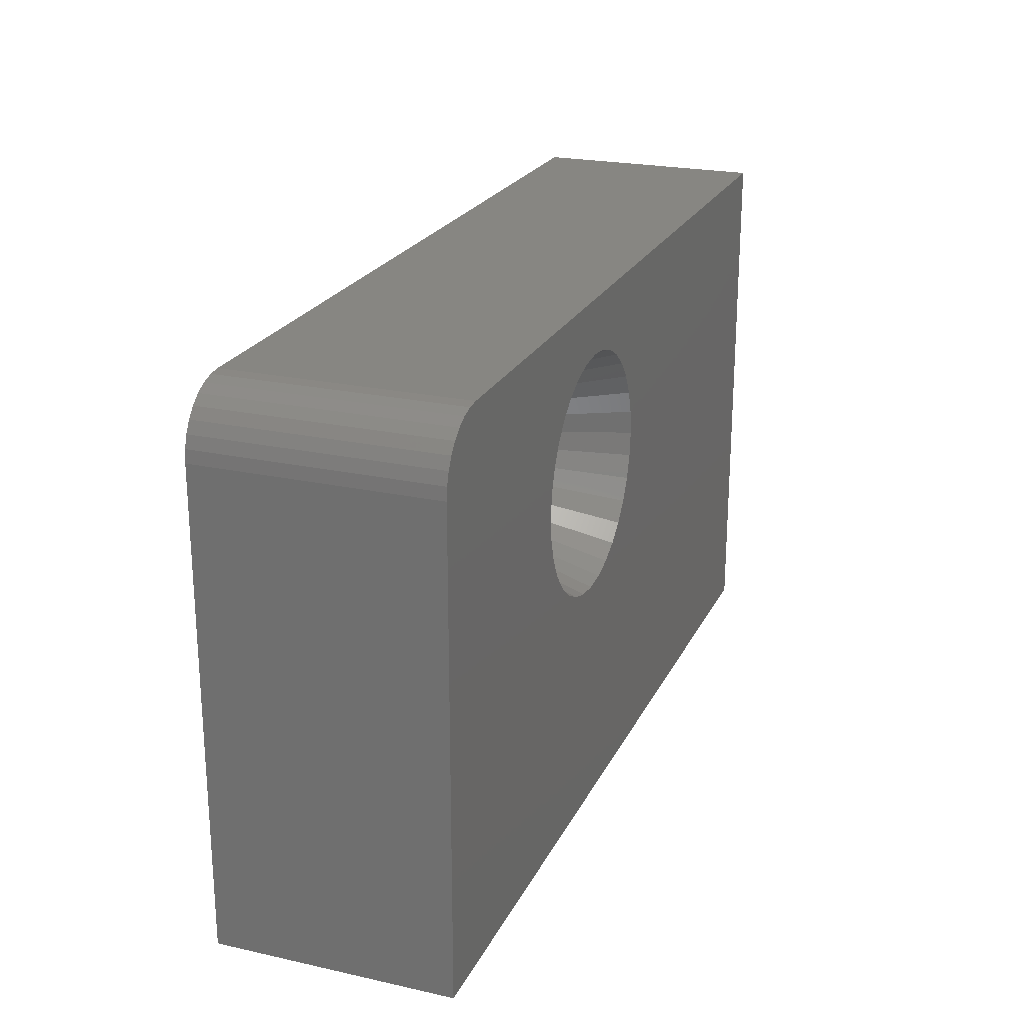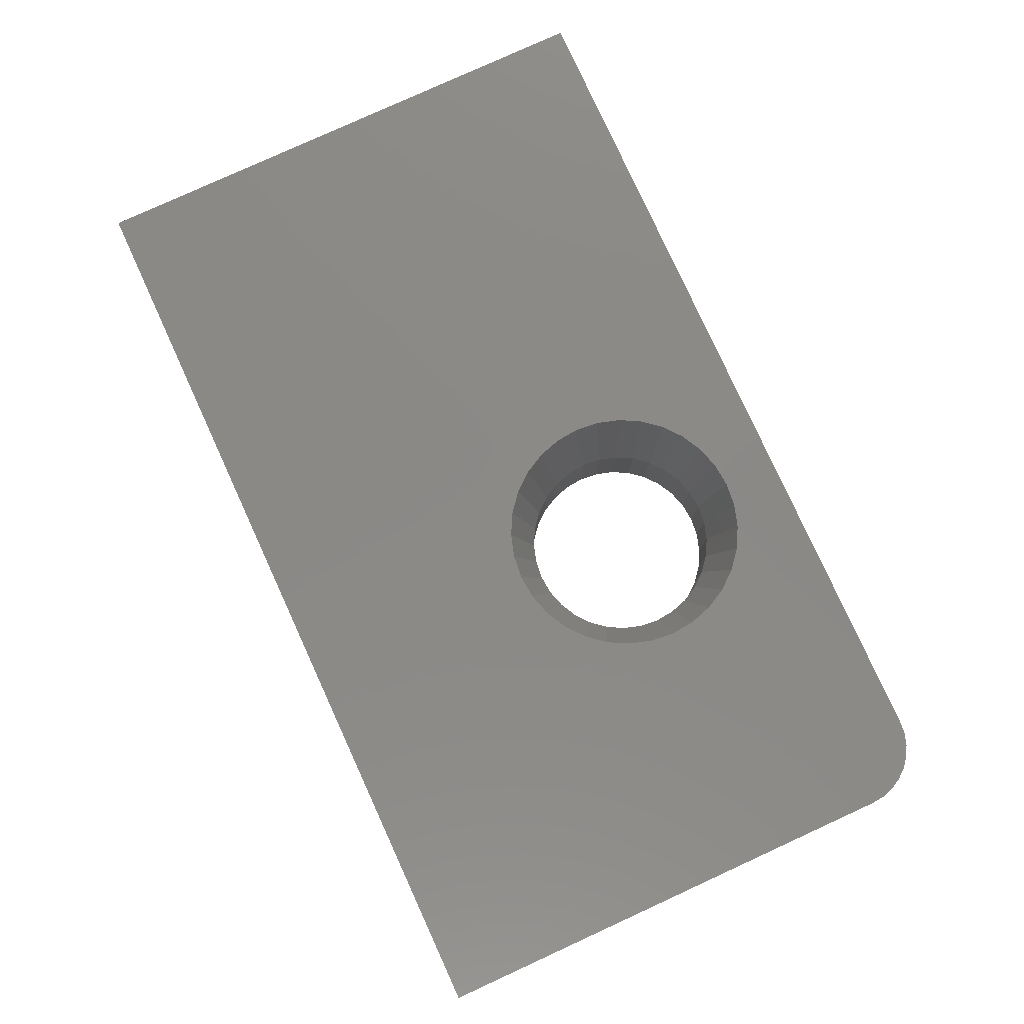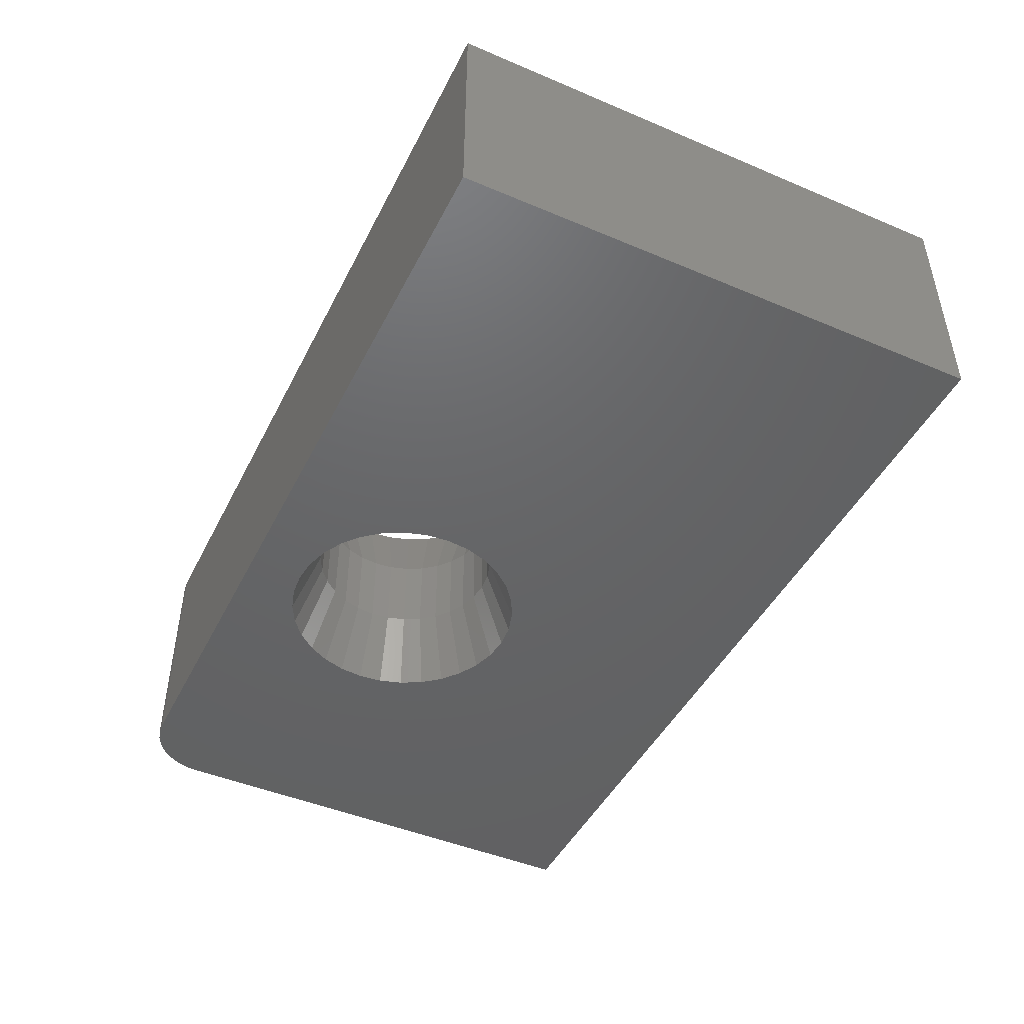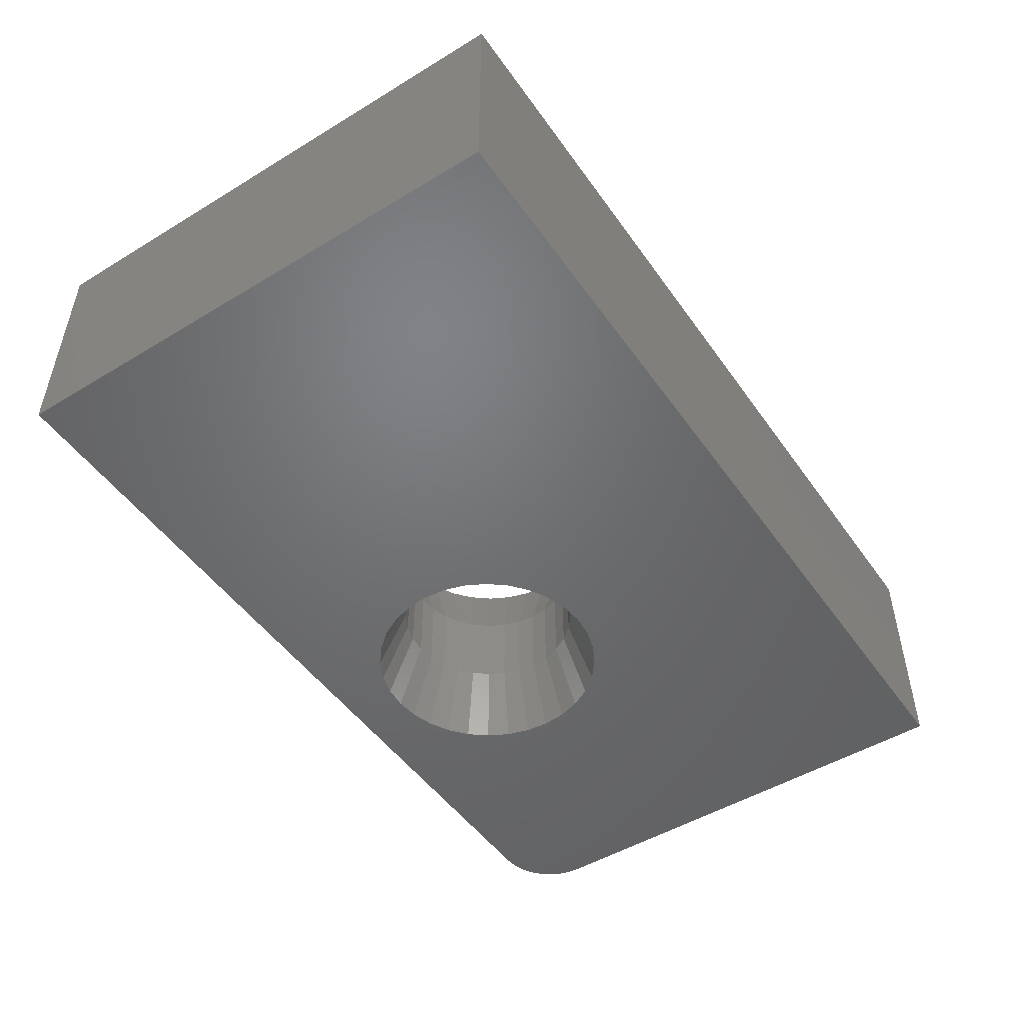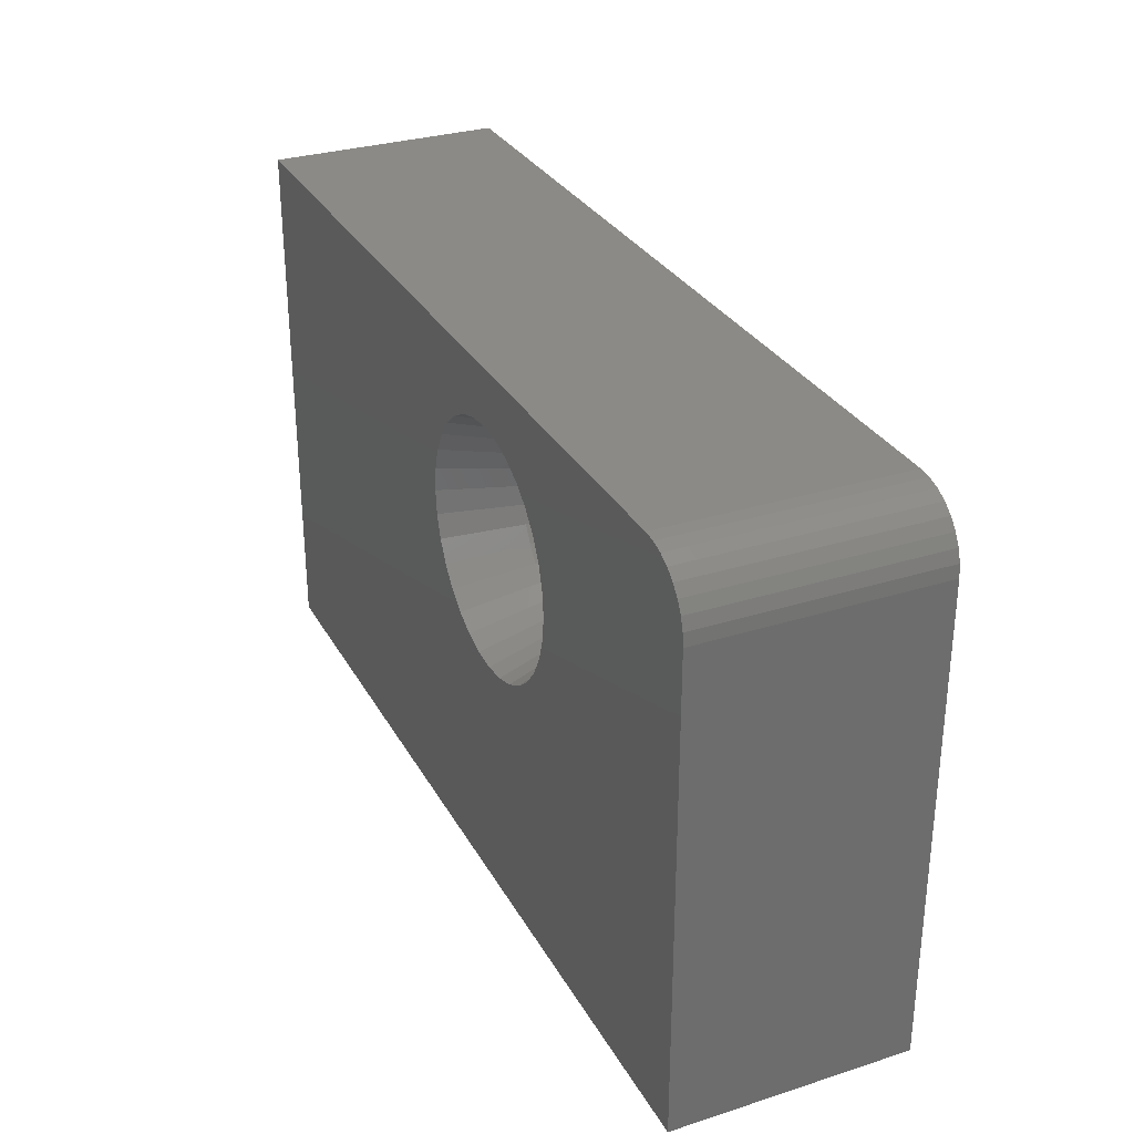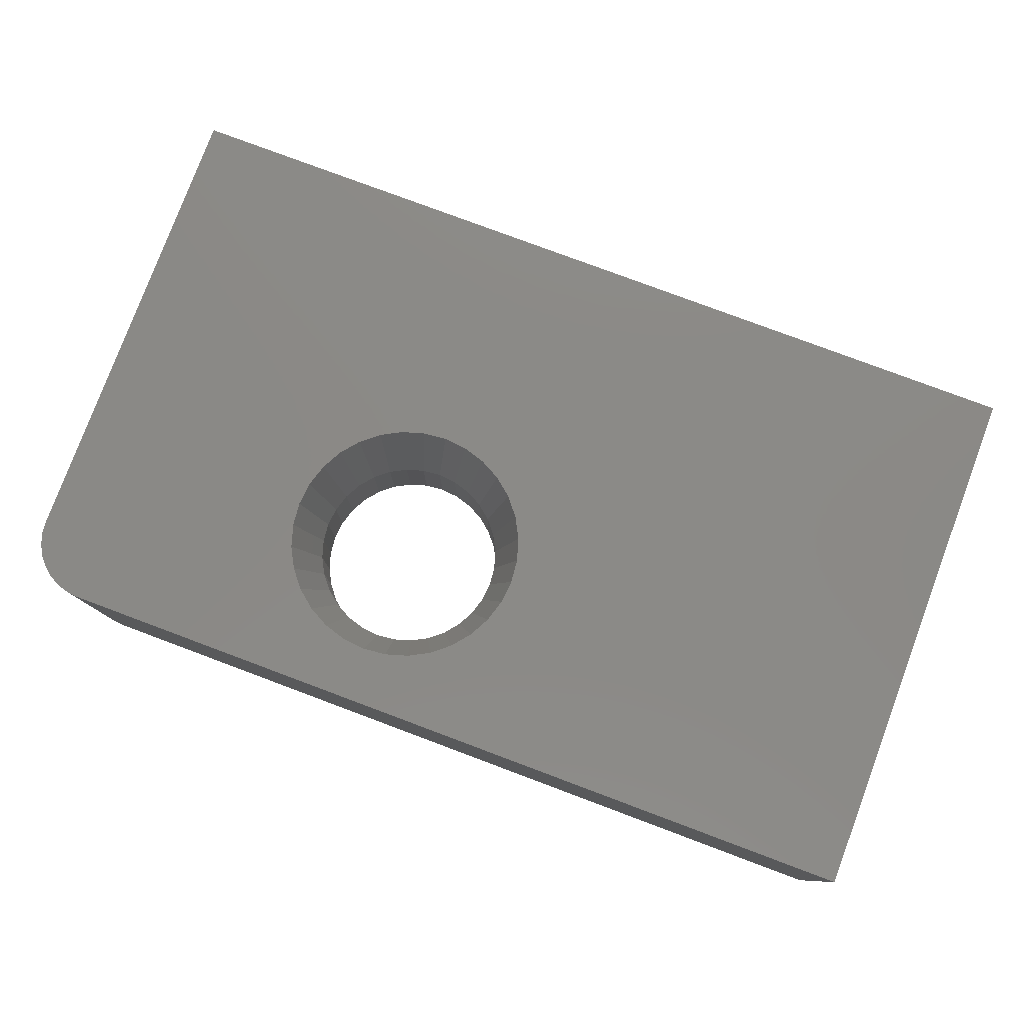
<metadata>
{"format":"stl","ext":"stl","renderer":"f3d","projection":"perspective","resolution":1024,"background":"white","views":[{"elev":22.8,"azim":-69.3,"up":"+Z"},{"elev":79.8,"azim":-114.6,"up":"+Y"},{"elev":-46.1,"azim":64.2,"up":"+Y"},{"elev":-49.4,"azim":123.8,"up":"+Y"},{"elev":30.5,"azim":-114.6,"up":"+Z"},{"elev":79.2,"azim":20.5,"up":"+Y"}]}
</metadata>
<code>
# stl→obj: 152 verts, 304 faces
v -0.2956 -0.09375 0.09252
v -0.2725 -0.1953 0.09479
v -0.2725 -0.09375 0.09479
v -0.2503 -0.1953 0.1015
v -0.2503 -0.09375 0.1015
v -0.2299 -0.1953 0.1125
v -0.2299 -0.09375 0.1125
v -0.2119 -0.1953 0.1272
v -0.2119 -0.09375 0.1272
v -0.1972 -0.1953 0.1451
v -0.1972 -0.09375 0.1451
v -0.1862 -0.1953 0.1656
v -0.1862 -0.09375 0.1656
v -0.1795 -0.1953 0.1878
v -0.1795 -0.09375 0.1878
v -0.1772 -0.1953 0.2109
v -0.1772 -0.09375 0.2109
v -0.2956 -0.1953 0.09252
v -0.3187 -0.09375 0.09479
v -0.3187 -0.1953 0.09479
v -0.341 -0.09375 0.1015
v -0.341 -0.1953 0.1015
v -0.3614 -0.09375 0.1125
v -0.3614 -0.1953 0.1125
v -0.3794 -0.09375 0.1272
v -0.3794 -0.1953 0.1272
v -0.3941 -0.09375 0.1451
v -0.3941 -0.1953 0.1451
v -0.405 -0.09375 0.1656
v -0.405 -0.1953 0.1656
v -0.4118 -0.09375 0.1878
v -0.4118 -0.1953 0.1878
v -0.4141 -0.09375 0.2109
v -0.4141 -0.1953 0.2109
v -0.2956 -0.09375 0.3294
v -0.3187 -0.1953 0.3271
v -0.3187 -0.09375 0.3271
v -0.341 -0.1953 0.3203
v -0.341 -0.09375 0.3203
v -0.3614 -0.1953 0.3094
v -0.3614 -0.09375 0.3094
v -0.3794 -0.1953 0.2947
v -0.3794 -0.09375 0.2947
v -0.3941 -0.1953 0.2767
v -0.3941 -0.09375 0.2767
v -0.405 -0.1953 0.2563
v -0.405 -0.09375 0.2563
v -0.4118 -0.1953 0.234
v -0.4118 -0.09375 0.234
v -0.2956 -0.1953 0.3294
v -0.2725 -0.09375 0.3271
v -0.2725 -0.1953 0.3271
v -0.2503 -0.09375 0.3203
v -0.2503 -0.1953 0.3203
v -0.2299 -0.09375 0.3094
v -0.2299 -0.1953 0.3094
v -0.2119 -0.09375 0.2947
v -0.2119 -0.1953 0.2947
v -0.1972 -0.09375 0.2767
v -0.1972 -0.1953 0.2767
v -0.1862 -0.09375 0.2563
v -0.1862 -0.1953 0.2563
v -0.1795 -0.09375 0.234
v -0.1795 -0.1953 0.234
v -0.75 3.248e-17 0.3507
v -0.7485 3.349e-17 0.3659
v -0.3248 8.007e-17 0.3577
v -0.3529 7.648e-17 0.3492
v -0.3788 7.284e-17 0.3354
v -0.4015 6.929e-17 0.3168
v -0.4201 6.596e-17 0.2941
v -0.4339 6.299e-17 0.2682
v -0.4424 6.049e-17 0.2401
v -0.75 0 -0.2344
v -0.2956 8.347e-17 0.3606
v -0.7441 3.48e-17 0.3806
v -0.7368 3.635e-17 0.3941
v -0.7271 3.808e-17 0.4059
v -0.7153 3.994e-17 0.4156
v -0.7018 4.184e-17 0.4228
v -0.6871 4.371e-17 0.4273
v -0.6719 4.549e-17 0.4288
v 0.375 1.617e-16 0.4288
v -0.4453 5.855e-17 0.2109
v -0.4424 5.725e-17 0.1817
v -0.4339 5.663e-17 0.1537
v -0.4201 5.673e-17 0.1278
v -0.4015 5.754e-17 0.1051
v -0.3788 5.902e-17 0.08649
v -0.3529 6.113e-17 0.07266
v -0.3248 6.377e-17 0.06414
v -0.2956 6.686e-17 0.06127
v 0.375 1.249e-16 -0.2344
v -0.2664 7.026e-17 0.06414
v -0.2384 7.385e-17 0.07266
v -0.2125 7.749e-17 0.08649
v -0.1898 8.104e-17 0.1051
v -0.1712 8.436e-17 0.1278
v -0.1574 8.734e-17 0.1537
v -0.1488 8.984e-17 0.1817
v -0.146 9.178e-17 0.2109
v -0.1488 9.308e-17 0.2401
v -0.1574 9.37e-17 0.2682
v -0.1712 9.36e-17 0.2941
v -0.1898 9.279e-17 0.3168
v -0.2125 9.13e-17 0.3354
v -0.2384 8.92e-17 0.3492
v -0.2664 8.655e-17 0.3577
v -0.75 -0.2891 0.3507
v -0.75 -0.2891 -0.2344
v -0.4424 -0.2891 0.2401
v -0.4339 -0.2891 0.2682
v -0.4201 -0.2891 0.2941
v -0.4015 -0.2891 0.3168
v -0.3788 -0.2891 0.3354
v -0.3529 -0.2891 0.3492
v -0.3248 -0.2891 0.3577
v -0.7485 -0.2891 0.3659
v -0.2956 -0.2891 0.3606
v 0.375 -0.2891 0.4288
v -0.6719 -0.2891 0.4288
v -0.6871 -0.2891 0.4273
v -0.7018 -0.2891 0.4228
v -0.7153 -0.2891 0.4156
v -0.7271 -0.2891 0.4059
v -0.7368 -0.2891 0.3941
v -0.7441 -0.2891 0.3806
v 0.375 -0.2891 -0.2344
v -0.2956 -0.2891 0.06127
v -0.3248 -0.2891 0.06414
v -0.3529 -0.2891 0.07266
v -0.3788 -0.2891 0.08649
v -0.4015 -0.2891 0.1051
v -0.4201 -0.2891 0.1278
v -0.4339 -0.2891 0.1537
v -0.4424 -0.2891 0.1817
v -0.4453 -0.2891 0.2109
v -0.1574 -0.2891 0.2682
v -0.1488 -0.2891 0.2401
v -0.146 -0.2891 0.2109
v -0.1488 -0.2891 0.1817
v -0.1574 -0.2891 0.1537
v -0.1712 -0.2891 0.1278
v -0.1898 -0.2891 0.1051
v -0.2125 -0.2891 0.08649
v -0.2384 -0.2891 0.07266
v -0.2664 -0.2891 0.06414
v -0.2664 -0.2891 0.3577
v -0.2384 -0.2891 0.3492
v -0.2125 -0.2891 0.3354
v -0.1898 -0.2891 0.3168
v -0.1712 -0.2891 0.2941
f 1 2 3
f 3 2 4
f 3 4 5
f 5 4 6
f 5 6 7
f 7 6 8
f 7 8 9
f 9 8 10
f 9 10 11
f 11 10 12
f 11 12 13
f 13 12 14
f 13 14 15
f 15 14 16
f 15 16 17
f 2 1 18
f 18 1 19
f 18 19 20
f 20 19 21
f 20 21 22
f 22 21 23
f 22 23 24
f 24 23 25
f 24 25 26
f 26 25 27
f 26 27 28
f 28 27 29
f 28 29 30
f 30 29 31
f 30 31 32
f 32 31 33
f 32 33 34
f 35 36 37
f 37 36 38
f 37 38 39
f 39 38 40
f 39 40 41
f 41 40 42
f 41 42 43
f 43 42 44
f 43 44 45
f 45 44 46
f 45 46 47
f 47 46 48
f 47 48 49
f 49 48 34
f 49 34 33
f 36 35 50
f 50 35 51
f 50 51 52
f 52 51 53
f 52 53 54
f 54 53 55
f 54 55 56
f 56 55 57
f 56 57 58
f 58 57 59
f 58 59 60
f 60 59 61
f 60 61 62
f 62 61 63
f 62 63 64
f 64 63 17
f 64 17 16
f 65 66 67
f 65 67 68
f 65 68 69
f 65 69 70
f 65 70 71
f 65 71 72
f 65 72 73
f 65 73 74
f 75 67 66
f 75 66 76
f 75 76 77
f 75 77 78
f 75 78 79
f 75 79 80
f 75 80 81
f 75 81 82
f 75 82 83
f 74 73 84
f 74 84 85
f 74 85 86
f 74 86 87
f 74 87 88
f 74 88 89
f 74 89 90
f 74 90 91
f 74 91 92
f 74 92 93
f 93 92 94
f 93 94 95
f 93 95 96
f 93 96 97
f 93 97 98
f 93 98 99
f 93 99 100
f 93 100 101
f 93 101 102
f 93 102 103
f 83 93 103
f 83 103 104
f 83 104 105
f 83 105 106
f 83 106 107
f 83 107 108
f 83 108 75
f 17 101 15
f 15 101 100
f 15 100 13
f 13 100 99
f 13 99 11
f 11 99 98
f 11 98 9
f 9 98 97
f 9 97 7
f 7 97 96
f 7 96 5
f 5 96 95
f 5 95 3
f 3 95 94
f 3 94 1
f 1 94 92
f 1 92 19
f 19 92 91
f 19 91 21
f 21 91 90
f 21 90 23
f 23 90 89
f 23 89 25
f 25 89 88
f 25 88 27
f 27 88 87
f 27 87 29
f 29 87 86
f 29 86 31
f 31 86 85
f 31 85 33
f 33 85 84
f 33 84 49
f 49 84 73
f 49 73 47
f 47 73 72
f 47 72 45
f 45 72 71
f 45 71 43
f 43 71 70
f 43 70 41
f 41 70 69
f 41 69 39
f 39 69 68
f 39 68 37
f 37 68 67
f 37 67 35
f 35 67 75
f 35 75 51
f 51 75 108
f 51 108 53
f 53 108 107
f 53 107 55
f 55 107 106
f 55 106 57
f 57 106 105
f 57 105 59
f 59 105 104
f 59 104 61
f 61 104 103
f 61 103 63
f 63 103 102
f 63 102 17
f 17 102 101
f 109 110 111
f 109 111 112
f 109 112 113
f 109 113 114
f 109 114 115
f 109 115 116
f 109 116 117
f 109 117 118
f 119 120 121
f 119 121 122
f 119 122 123
f 119 123 124
f 119 124 125
f 119 125 126
f 119 126 127
f 119 127 118
f 119 118 117
f 110 128 129
f 110 129 130
f 110 130 131
f 110 131 132
f 110 132 133
f 110 133 134
f 110 134 135
f 110 135 136
f 110 136 137
f 110 137 111
f 128 138 139
f 128 139 140
f 128 140 141
f 128 141 142
f 128 142 143
f 128 143 144
f 128 144 145
f 128 145 146
f 128 146 147
f 128 147 129
f 120 119 148
f 120 148 149
f 120 149 150
f 120 150 151
f 120 151 152
f 120 152 138
f 120 138 128
f 129 20 130
f 130 20 22
f 130 22 131
f 131 22 24
f 131 24 132
f 132 24 26
f 132 26 133
f 133 26 28
f 133 28 134
f 134 28 30
f 134 30 135
f 135 30 32
f 135 32 136
f 136 32 34
f 136 34 137
f 20 129 18
f 18 129 147
f 18 147 2
f 2 147 146
f 2 146 4
f 4 146 145
f 4 145 6
f 6 145 144
f 6 144 8
f 8 144 143
f 8 143 10
f 10 143 142
f 10 142 12
f 12 142 141
f 12 141 14
f 14 141 140
f 14 140 16
f 119 52 148
f 148 52 54
f 148 54 149
f 149 54 56
f 149 56 150
f 150 56 58
f 150 58 151
f 151 58 60
f 151 60 152
f 152 60 62
f 152 62 138
f 138 62 64
f 138 64 139
f 139 64 16
f 139 16 140
f 52 119 50
f 50 119 117
f 50 117 36
f 36 117 116
f 36 116 38
f 38 116 115
f 38 115 40
f 40 115 114
f 40 114 42
f 42 114 113
f 42 113 44
f 44 113 112
f 44 112 46
f 46 112 111
f 46 111 48
f 48 111 137
f 48 137 34
f 109 65 110
f 110 65 74
f 120 83 121
f 121 83 82
f 65 109 66
f 66 109 118
f 66 118 76
f 76 118 127
f 76 127 77
f 77 127 126
f 77 126 78
f 78 126 125
f 78 125 79
f 79 125 124
f 79 124 80
f 80 124 123
f 80 123 81
f 81 123 122
f 81 122 82
f 82 122 121
f 128 93 120
f 120 93 83
f 110 74 128
f 128 74 93

</code>
